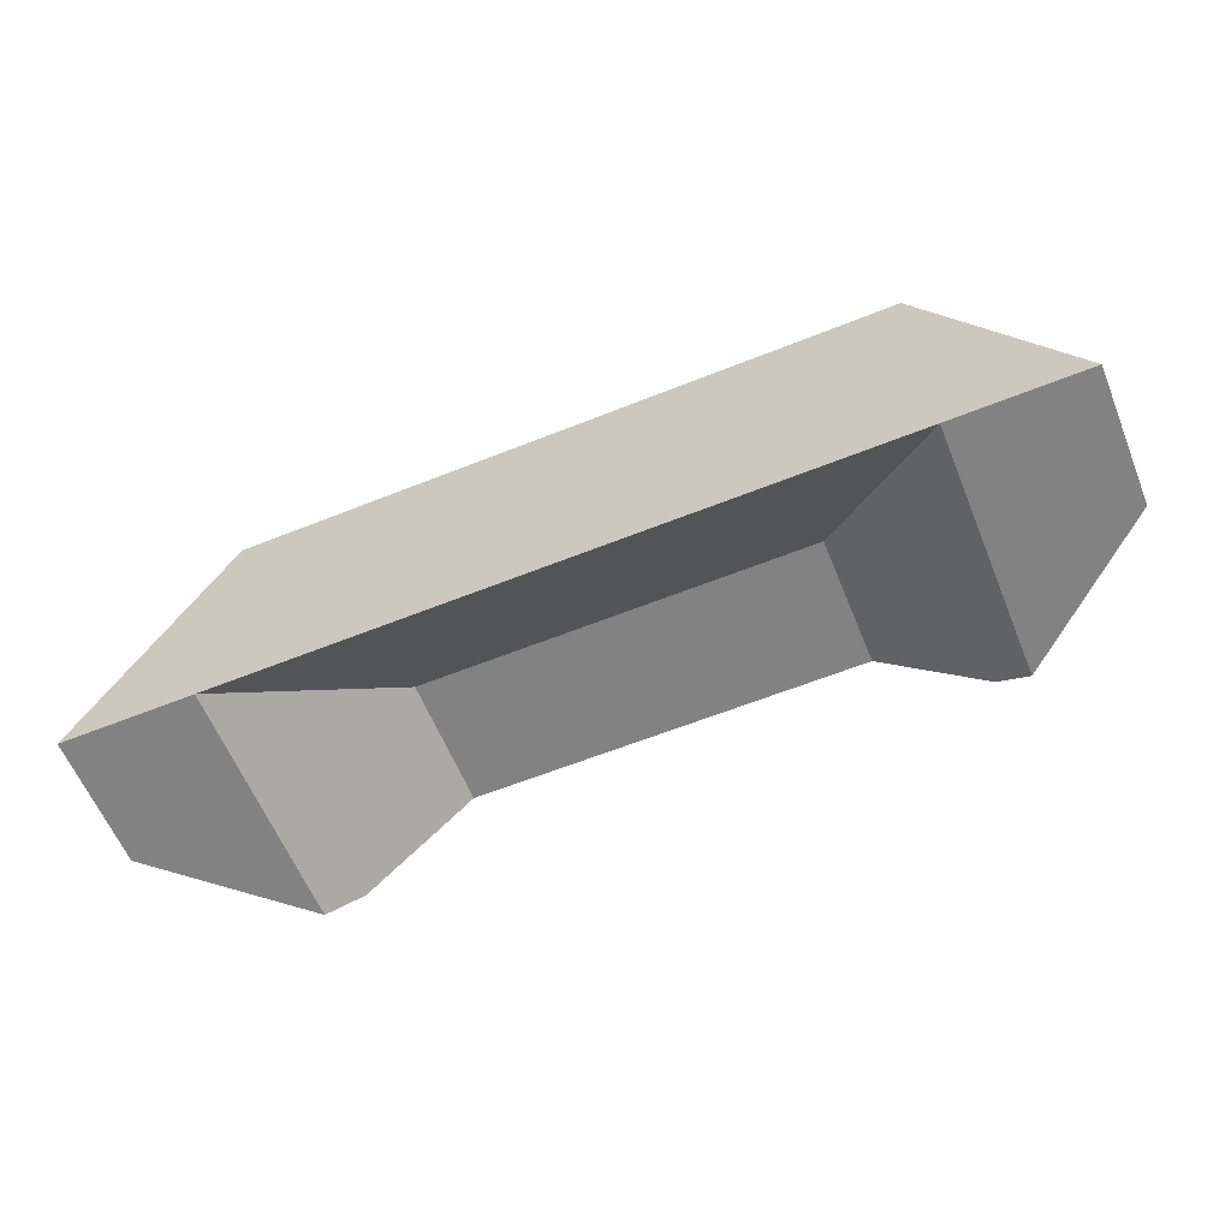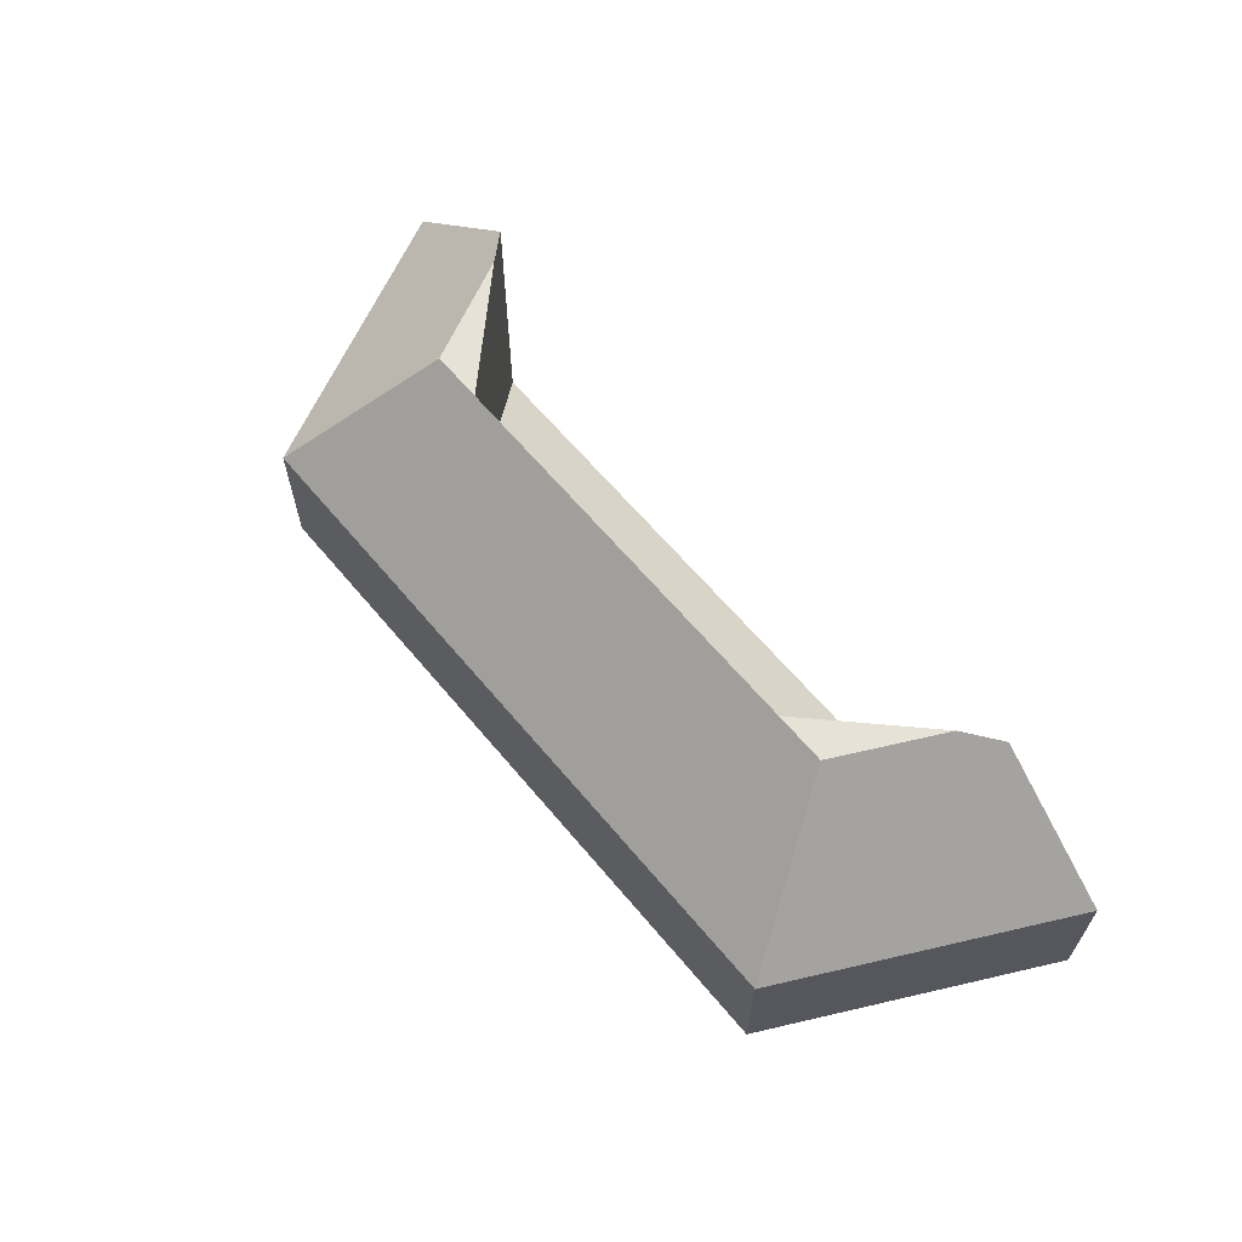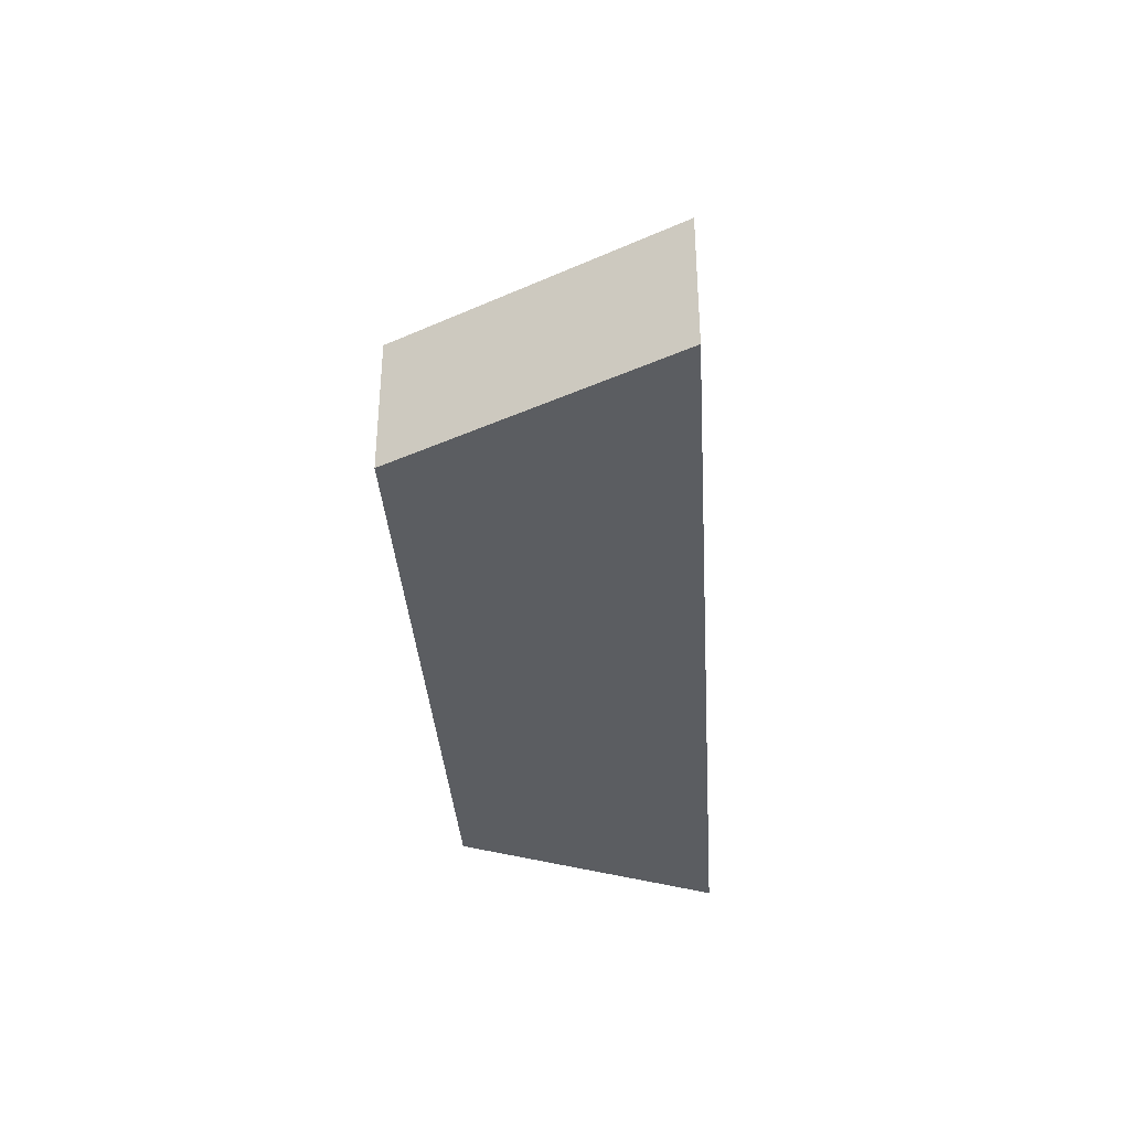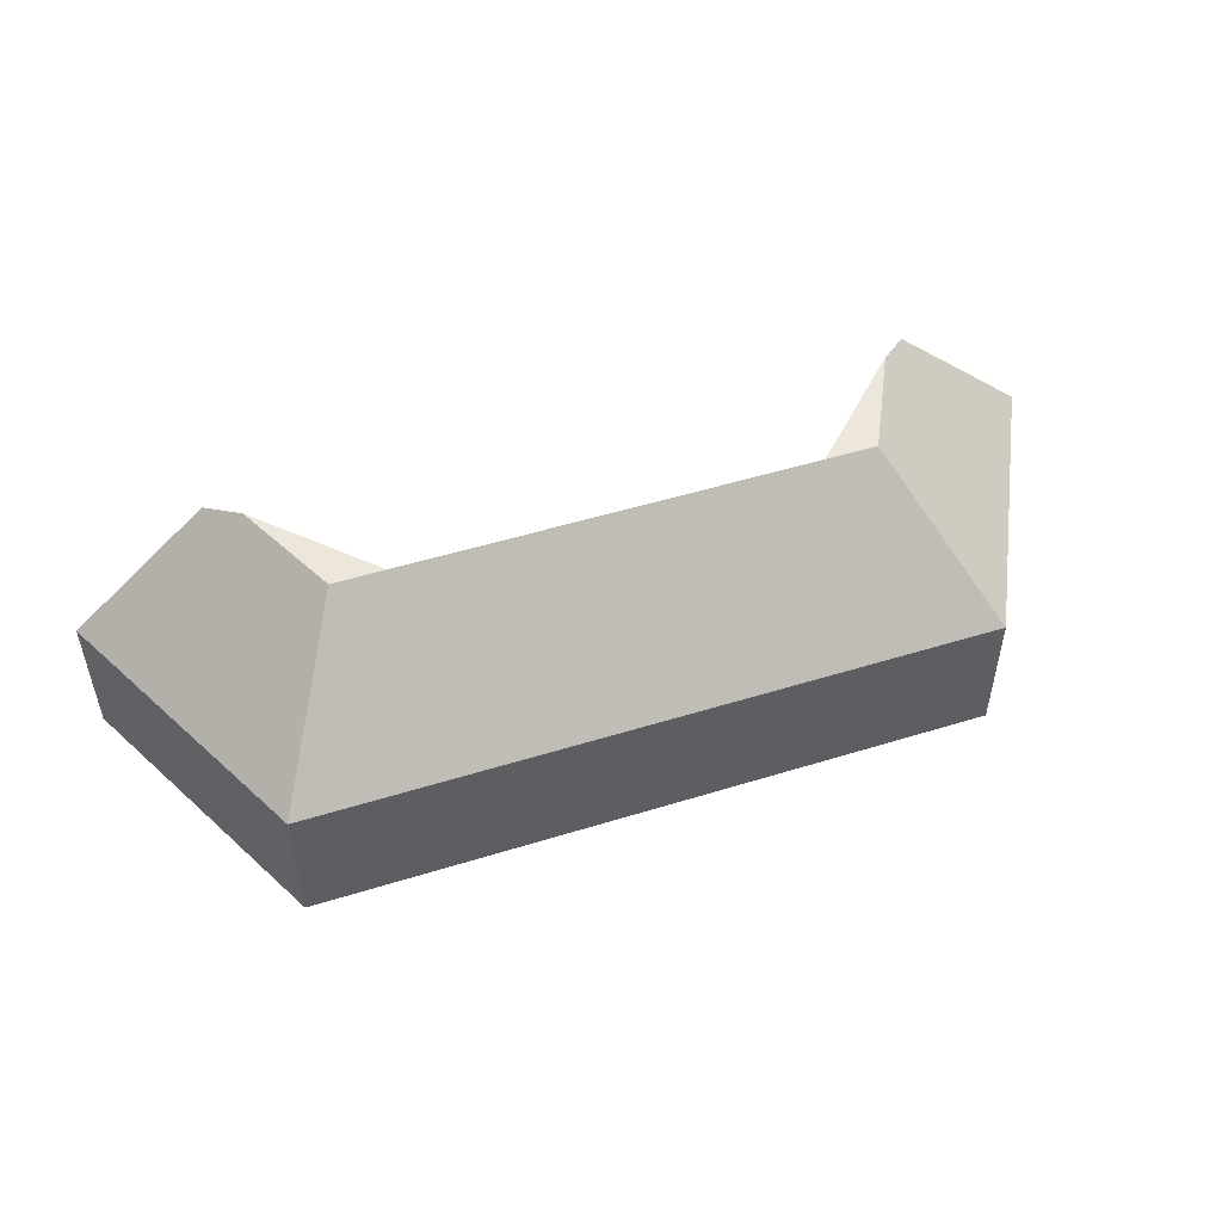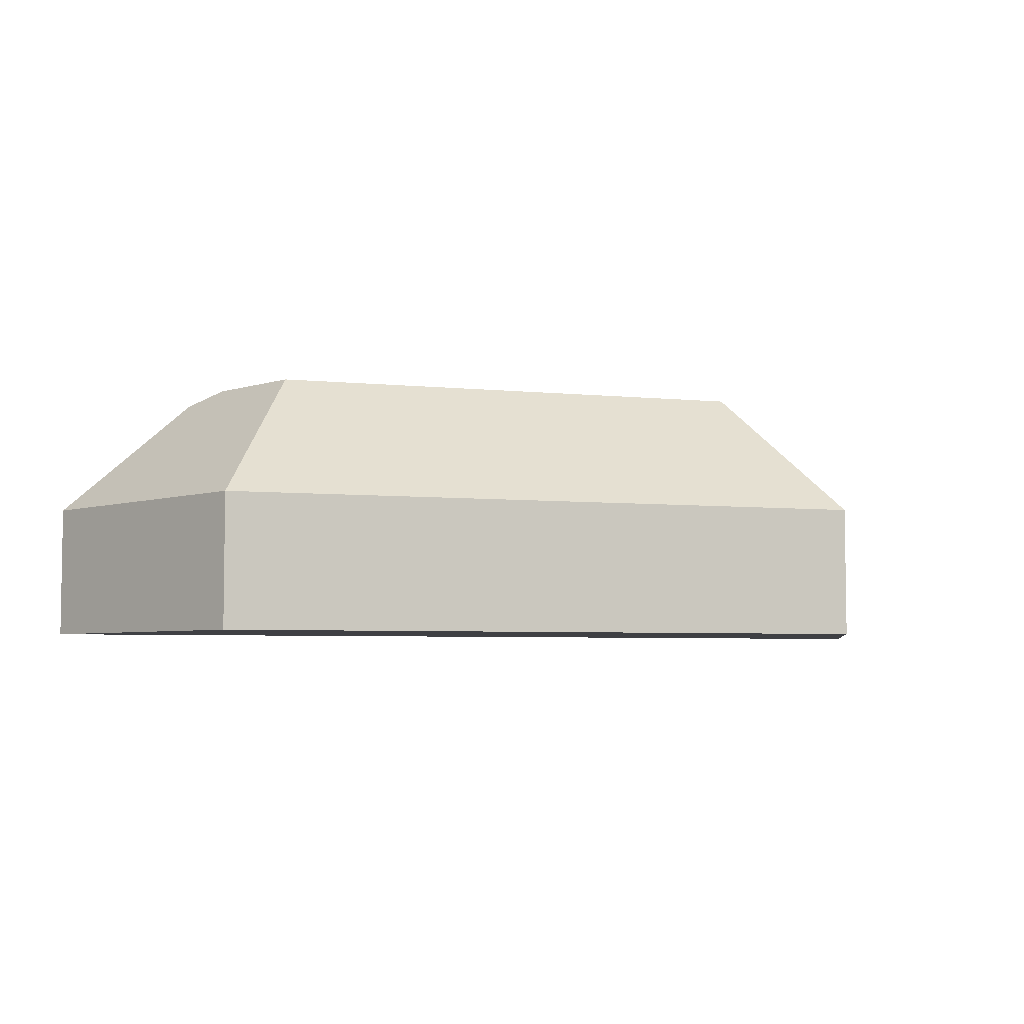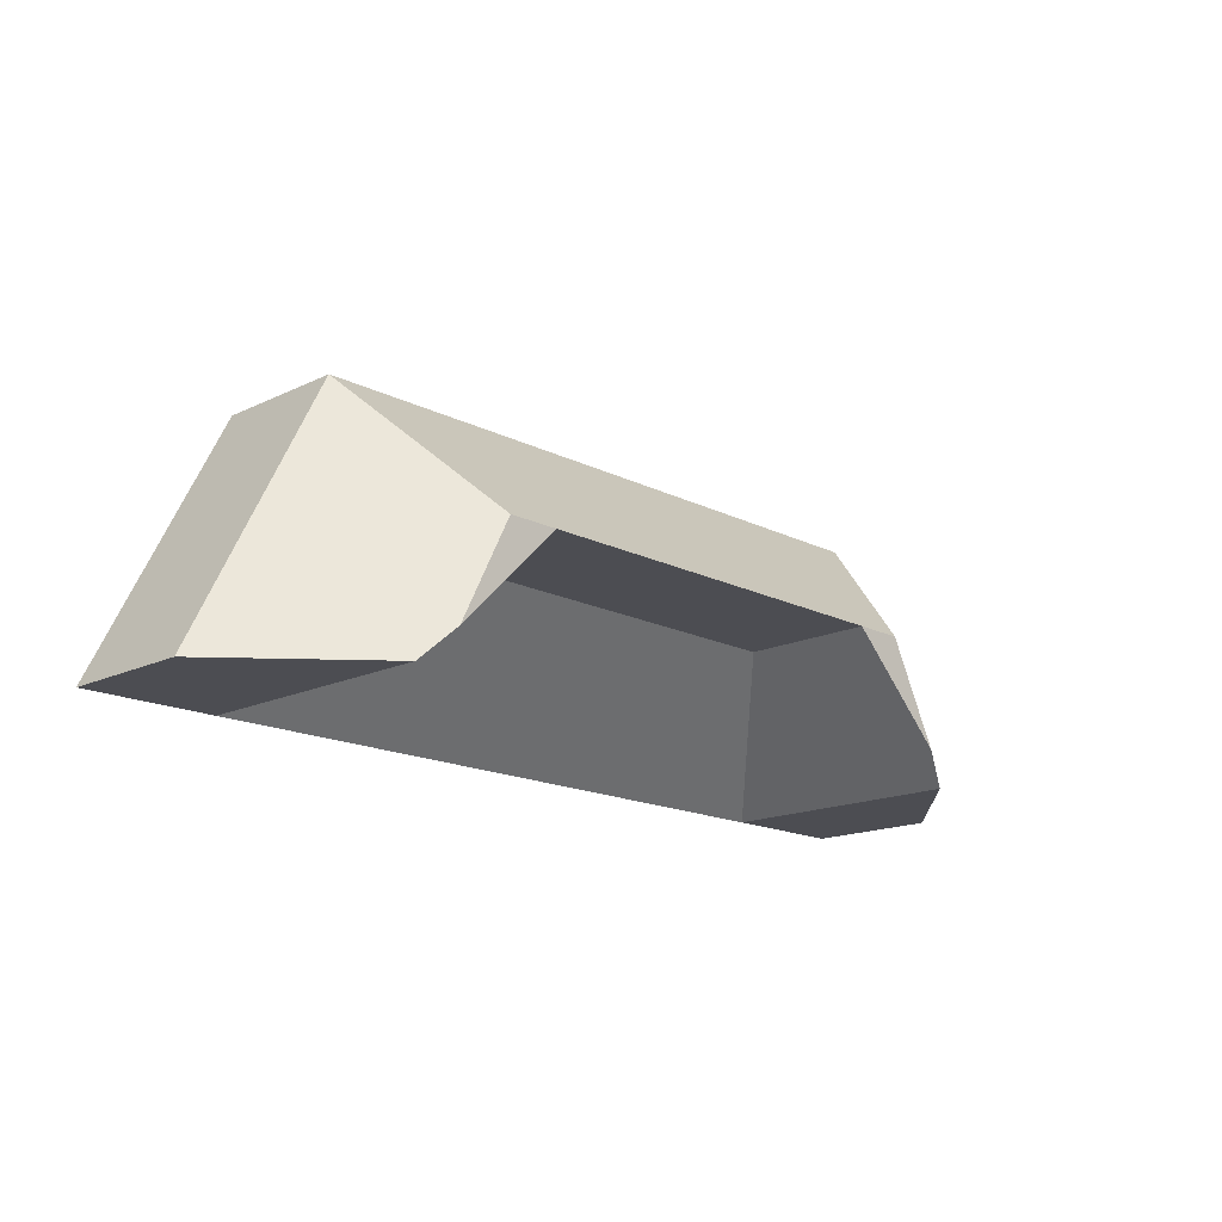
<metadata>
{"format":"obj","ext":"obj","renderer":"f3d","projection":"perspective","resolution":1024,"background":"white","views":[{"elev":-60.9,"azim":-157.8,"up":"+Y"},{"elev":63.2,"azim":-129.8,"up":"+Z"},{"elev":-35.4,"azim":-86.2,"up":"+Z"},{"elev":50.6,"azim":161.3,"up":"+Z"},{"elev":-5.1,"azim":162.0,"up":"+Z"},{"elev":-16.3,"azim":-45.8,"up":"+Y"}]}
</metadata>
<code>
o TACStalkerBase_v11
v -3.8 -0.4 2
v -3.3 -0.4 2
v -3.7 -0.3 2.1
v -3.4 -0.3 2.1
v -3.8 -0.4 2.189
v -3.776 -0.3764 2.2
v -3.7 -0.3 2.2
v -3.4 -0.3 2.2
v -3.9 -0.4 2.1
v -3.8 -0.2 2.1
v -3.738 -0.3 2.2
v -3.3 -0.2 2.1
v -3.362 -0.3 2.2
v -3.324 -0.3764 2.2
v -3.3 -0.4 2.189
v -3.2 -0.4 2.1
v -3.8 -0.2 2
v -3.3 -0.2 2
v -3.2 -0.4 2
v -3.9 -0.4 2
f 1 2 3
f 3 2 4
f 1 3 5
f 5 3 6
f 6 3 7
f 3 4 7
f 7 4 8
f 9 5 10
f 10 5 11
f 11 5 6
f 11 7 10
f 10 7 8
f 10 8 12
f 12 8 13
f 13 14 12
f 12 14 15
f 12 15 16
f 10 12 17
f 17 12 18
f 12 16 18
f 18 16 19
f 15 2 16
f 16 2 19
f 2 15 4
f 4 15 14
f 4 14 8
f 14 13 8
f 5 9 1
f 1 9 20
f 9 10 20
f 20 10 17
f 11 6 7
f 18 2 17
f 19 2 18
f 2 1 17
f 20 17 1

</code>
